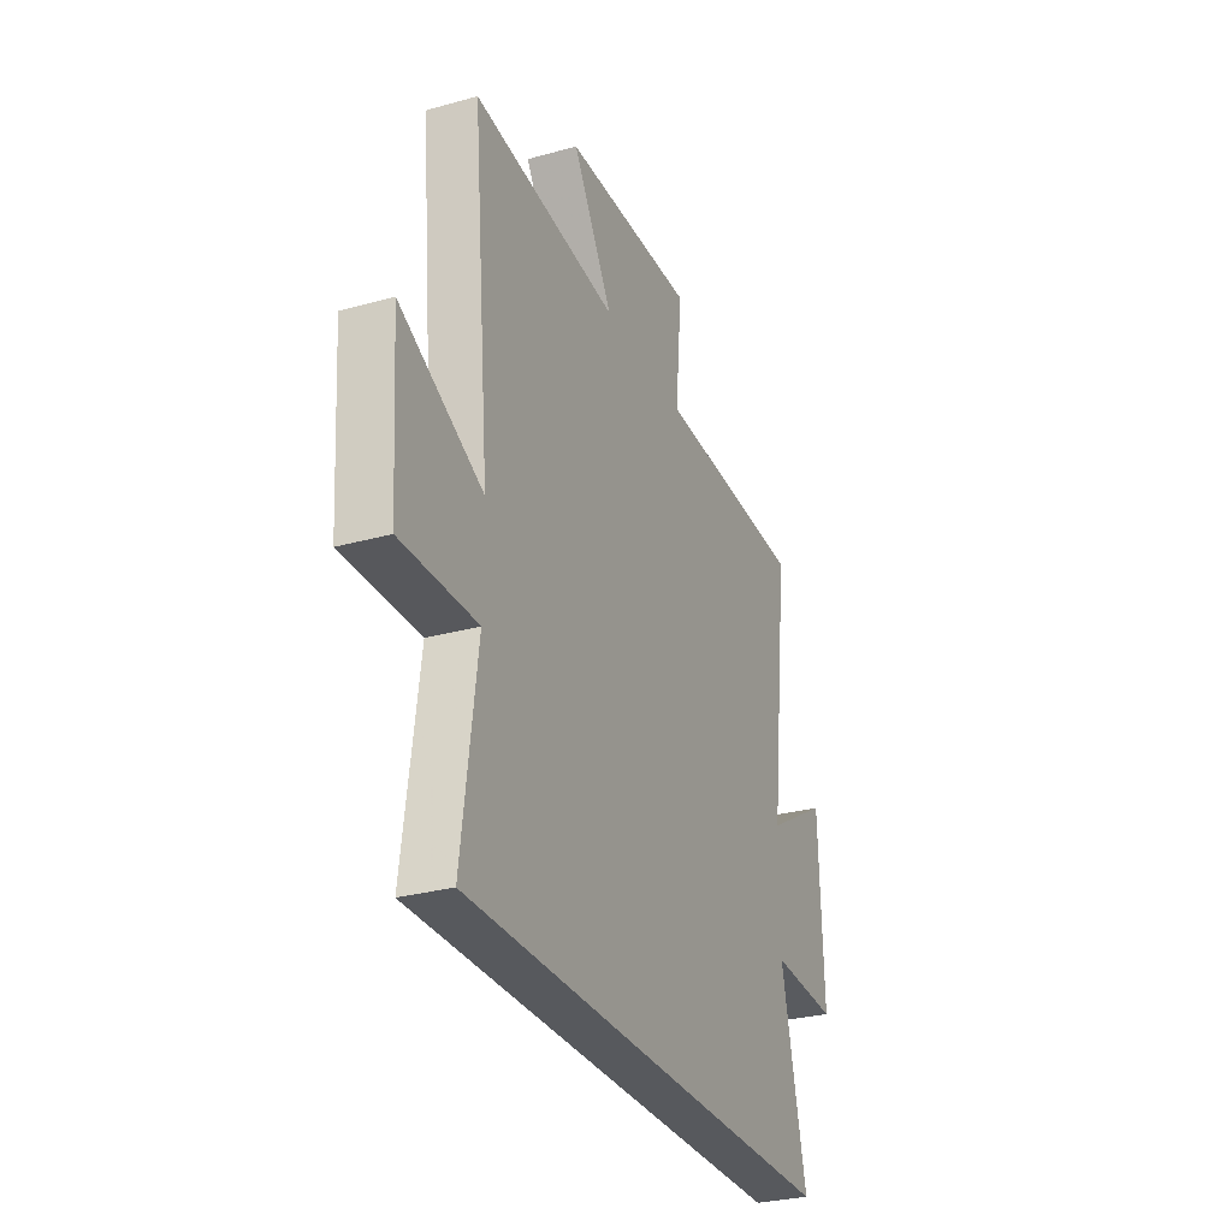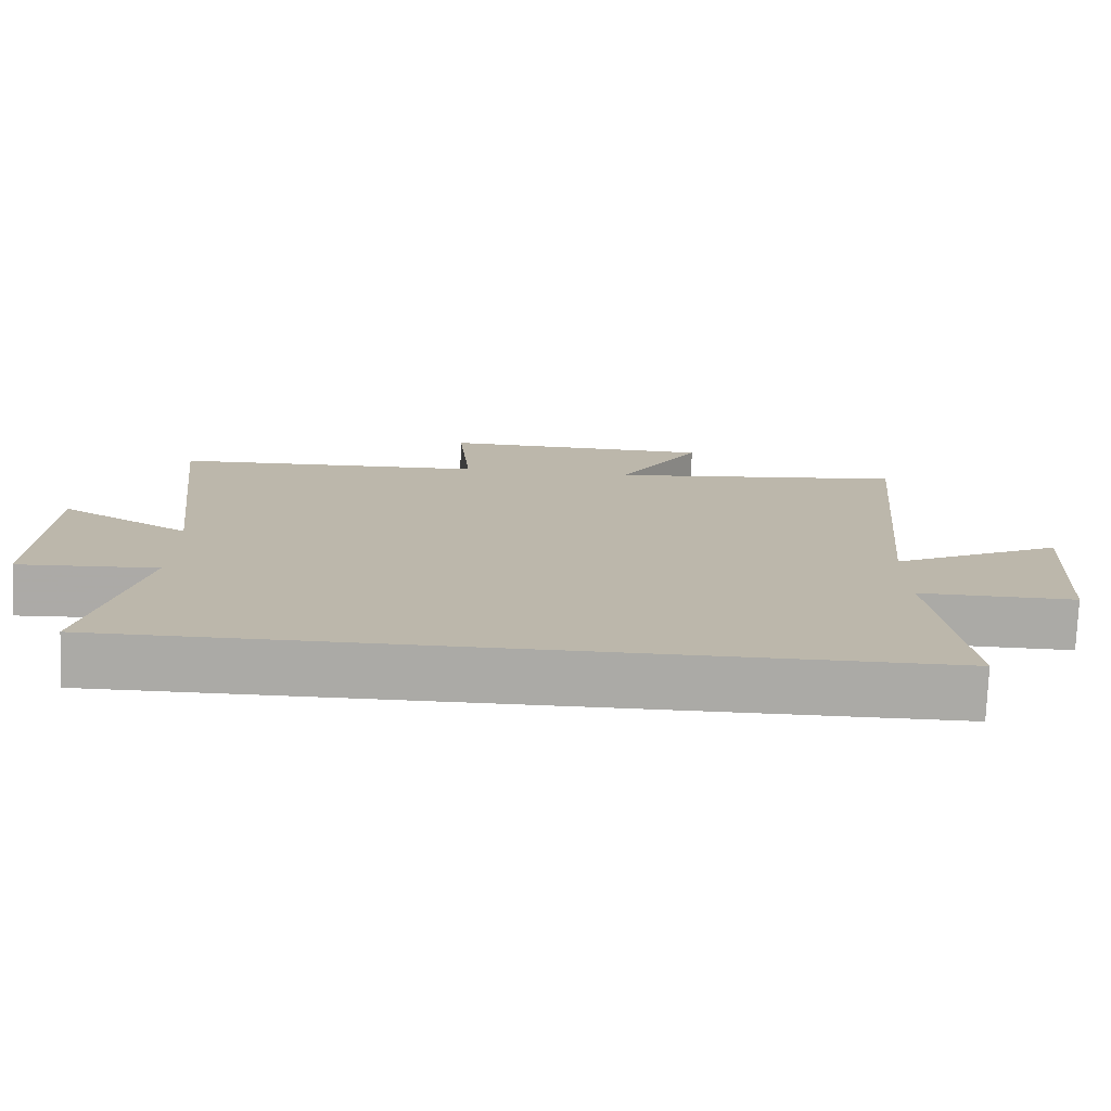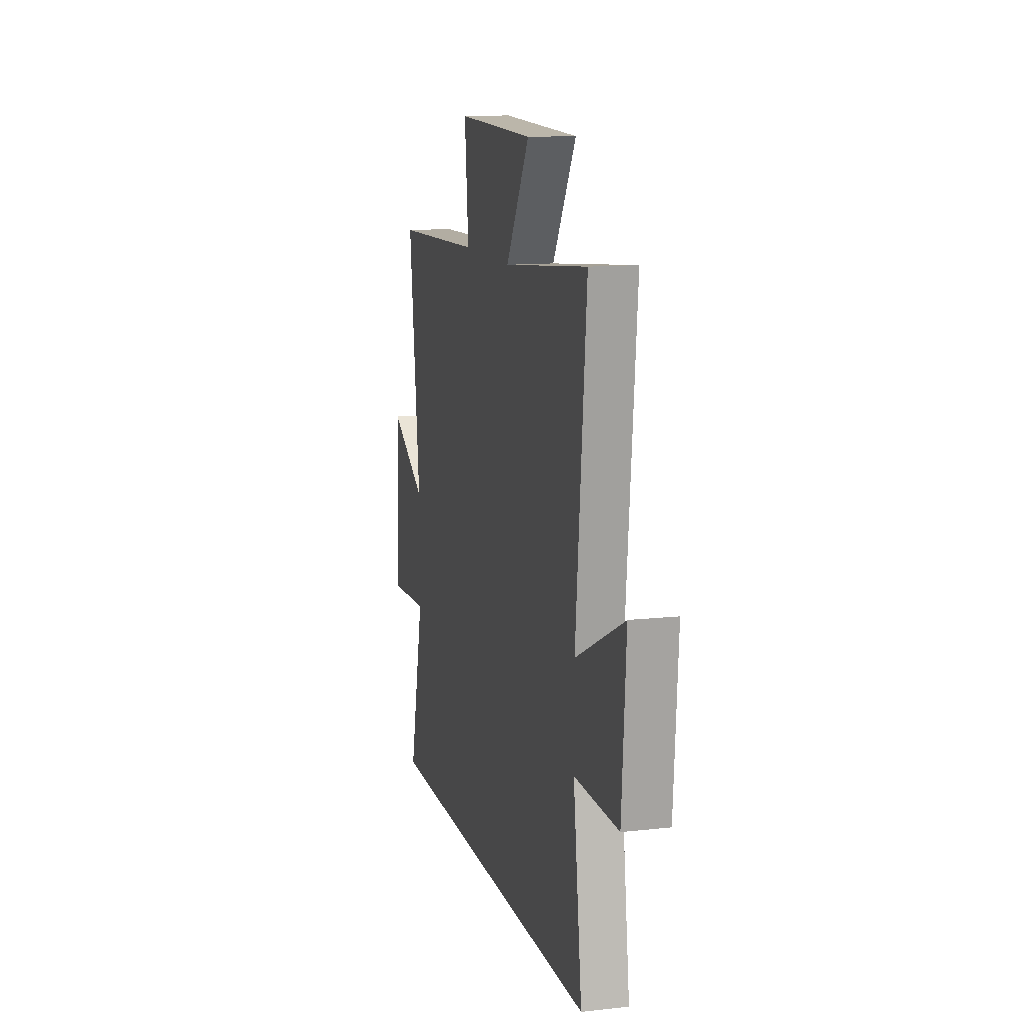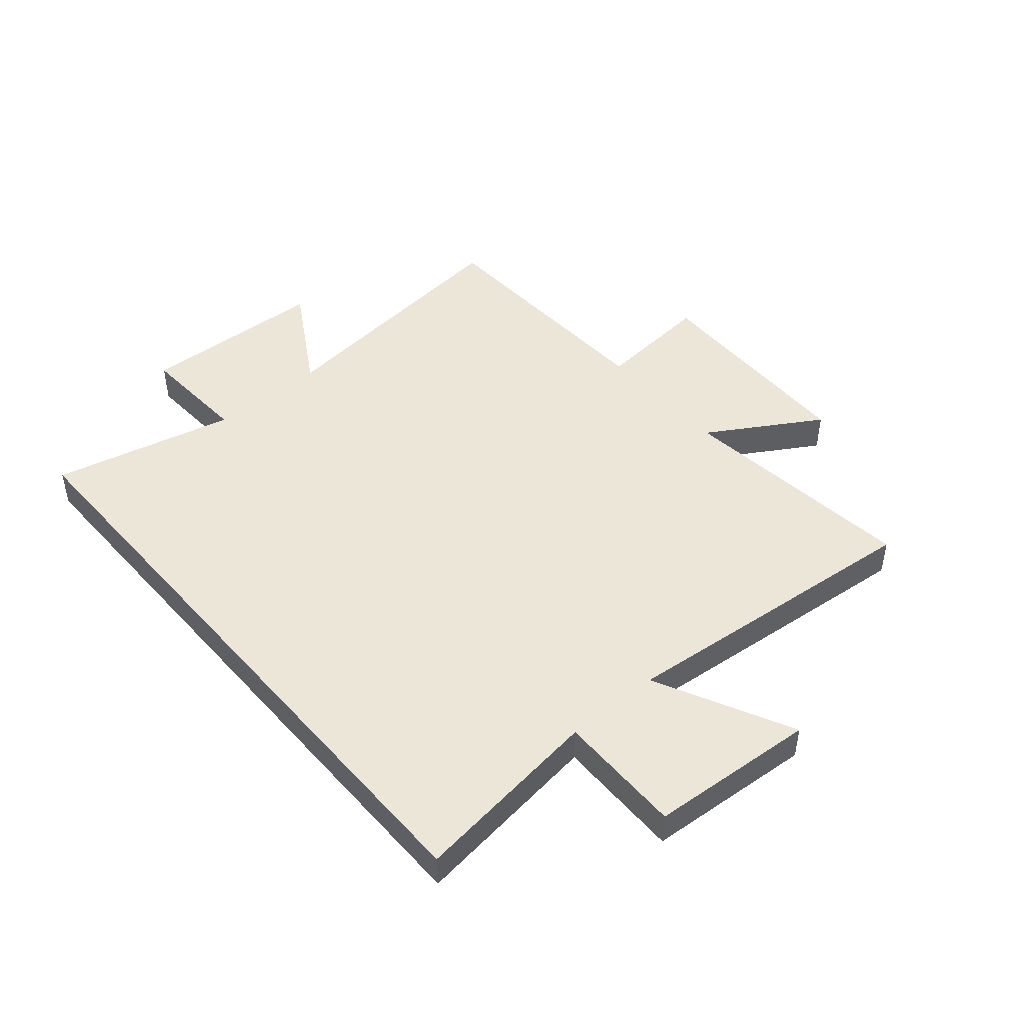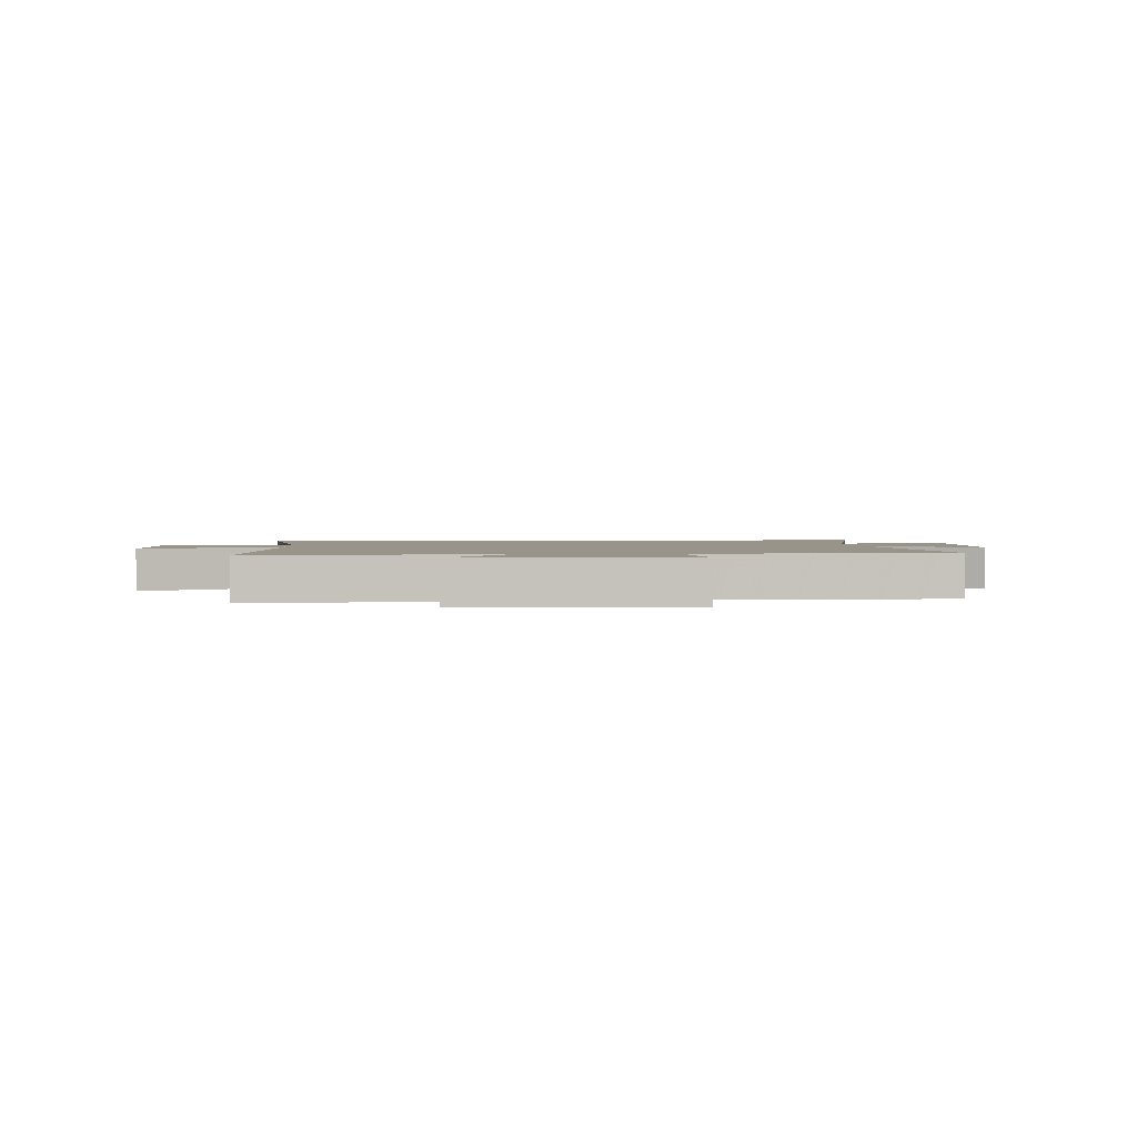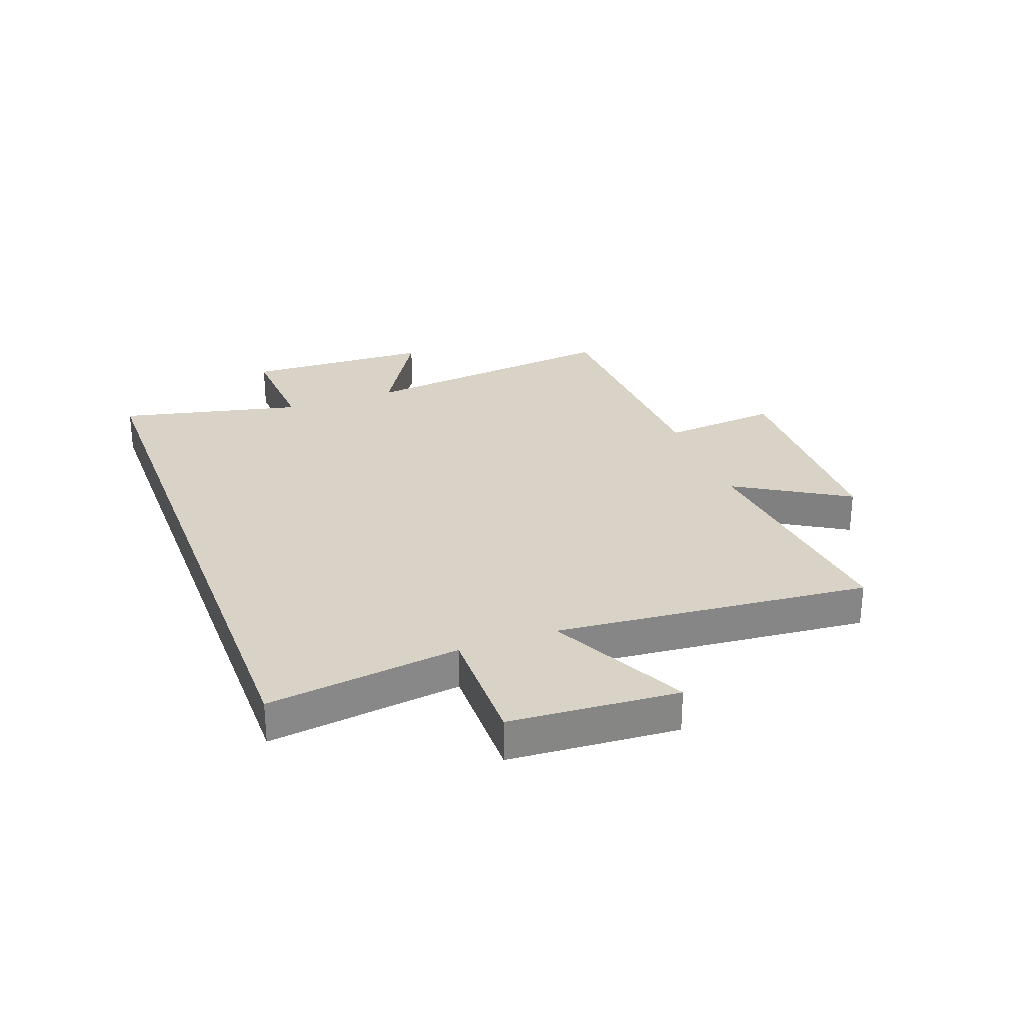
<metadata>
{"format":"obj","ext":"obj","renderer":"f3d","projection":"perspective","resolution":1024,"background":"white","views":[{"elev":-29.4,"azim":-67.7,"up":"+Z"},{"elev":-75.8,"azim":177.8,"up":"+Z"},{"elev":12.6,"azim":-104.5,"up":"+Z"},{"elev":46.5,"azim":-130.5,"up":"+Y"},{"elev":1.9,"azim":-4.3,"up":"+Y"},{"elev":27.9,"azim":-110.4,"up":"+Y"}]}
</metadata>
<code>
v -0.551 0.07 0.544
v -0.131 0.07 0.5
v -0.248 0.07 0.693
v 0.136 0.07 0.703
v 0.117 0.07 0.5
v 0.555 0.07 0.485
v 0.5 0.07 0.023
v 0.682 0.07 0.131
v 0.694 0.07 -0.193
v 0.5 0.07 -0.183
v 0.573 0.07 -0.5
v -0.544 0.07 -0.5
v -0.5 0.07 -0.168
v -0.719 0.07 -0.171
v -0.739 0.07 0.119
v -0.5 0.07 0.002
v -0.551 0 0.544
v -0.131 0 0.5
v -0.248 0 0.693
v 0.136 0 0.703
v 0.117 0 0.5
v 0.555 0 0.485
v 0.5 0 0.023
v 0.682 0 0.131
v 0.694 0 -0.193
v 0.5 0 -0.183
v 0.573 0 -0.5
v -0.544 0 -0.5
v -0.5 0 -0.168
v -0.719 0 -0.171
v -0.739 0 0.119
v -0.5 0 0.002
f 13 14 15 16
f 10 11 12 13
f 10 13 16
f 7 8 9 10
f 7 10 16 1
f 5 6 7
f 2 3 4 5
f 2 5 7
f 1 2 7
f 32 31 30 29
f 29 28 27 26
f 32 29 26
f 26 25 24 23
f 17 32 26 23
f 23 22 21
f 21 20 19 18
f 23 21 18
f 23 18 17
f 1 17 18 2
f 2 18 19 3
f 3 19 20 4
f 4 20 21 5
f 5 21 22 6
f 6 22 23 7
f 7 23 24 8
f 8 24 25 9
f 9 25 26 10
f 10 26 27 11
f 11 27 28 12
f 12 28 29 13
f 13 29 30 14
f 14 30 31 15
f 15 31 32 16
f 16 32 17 1

</code>
